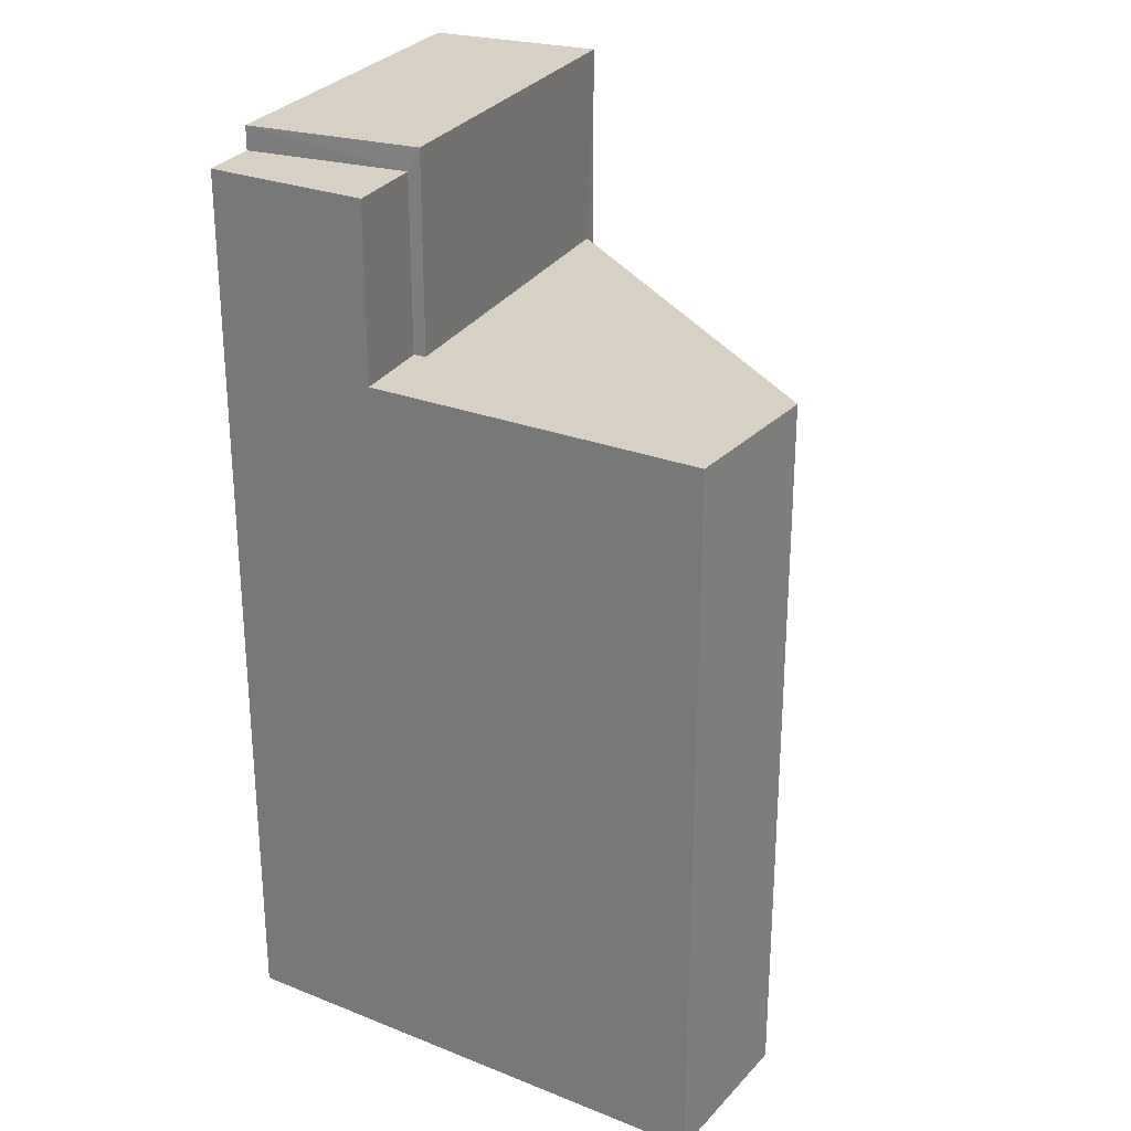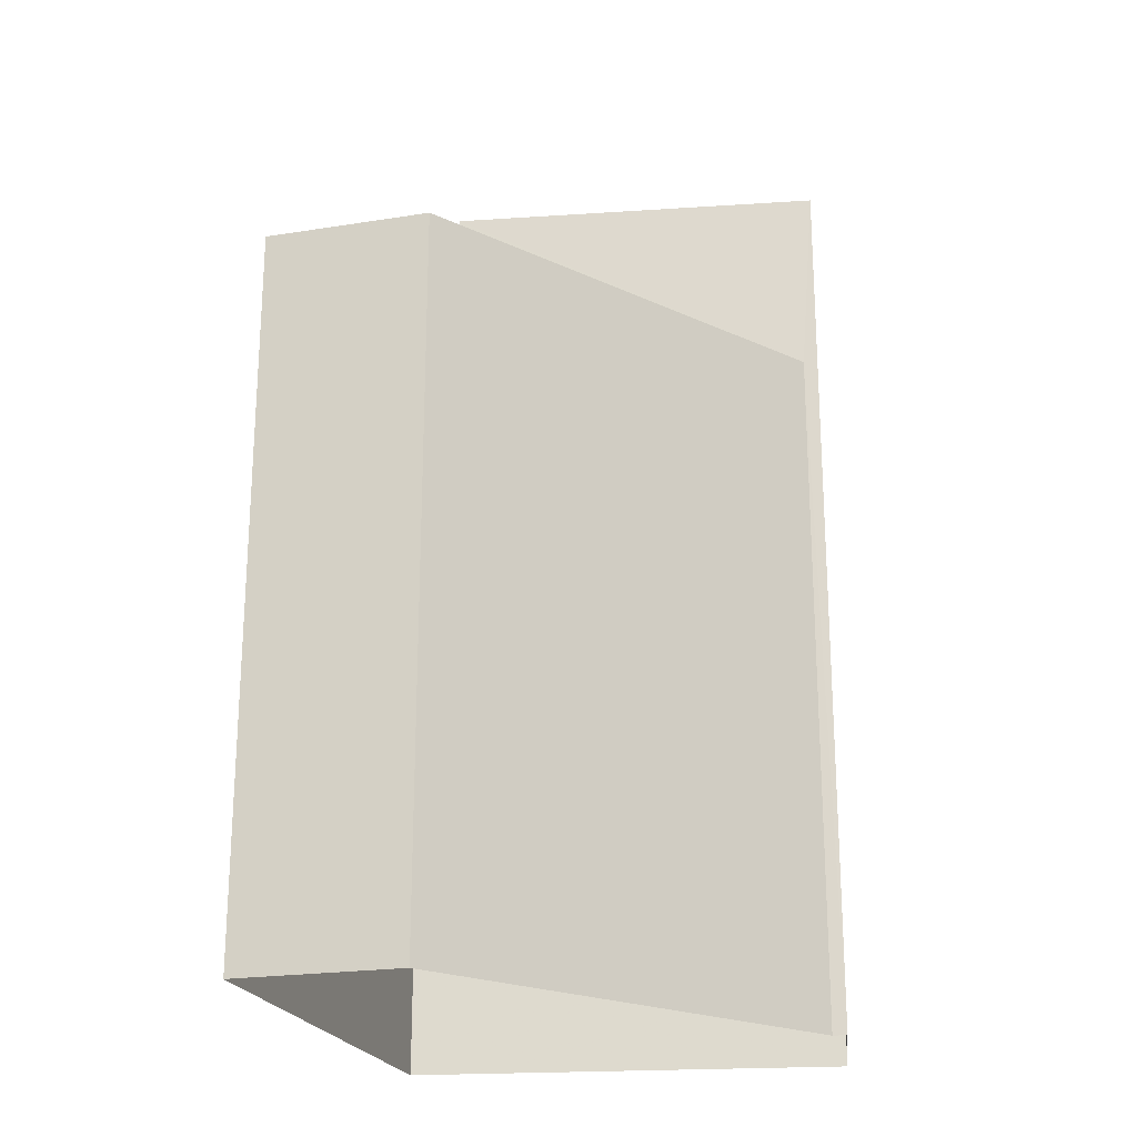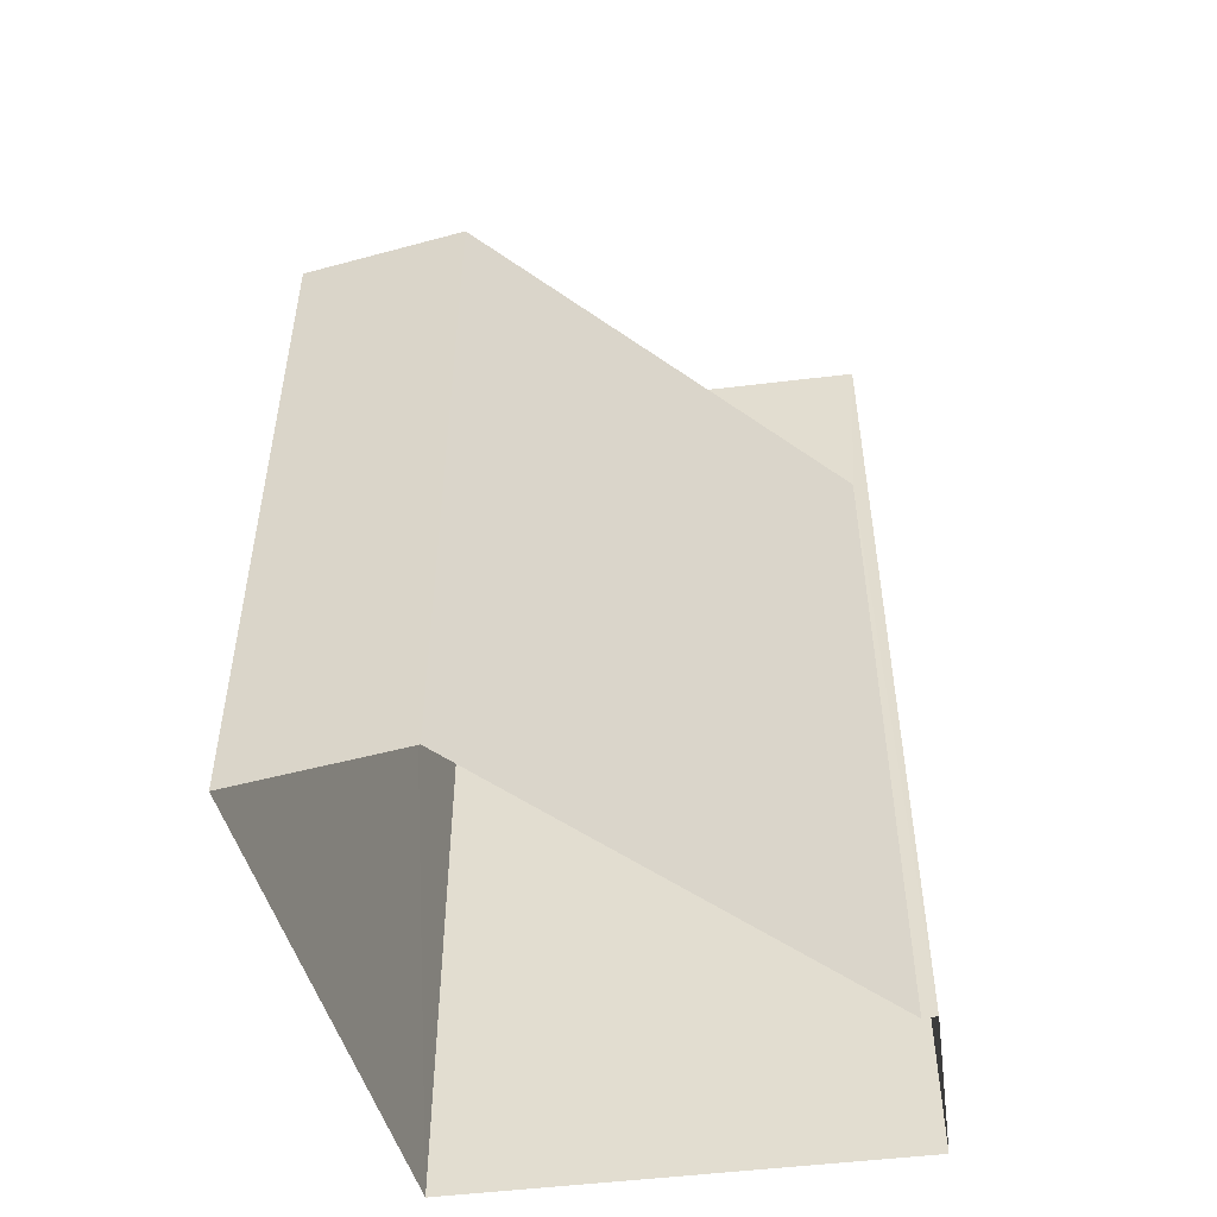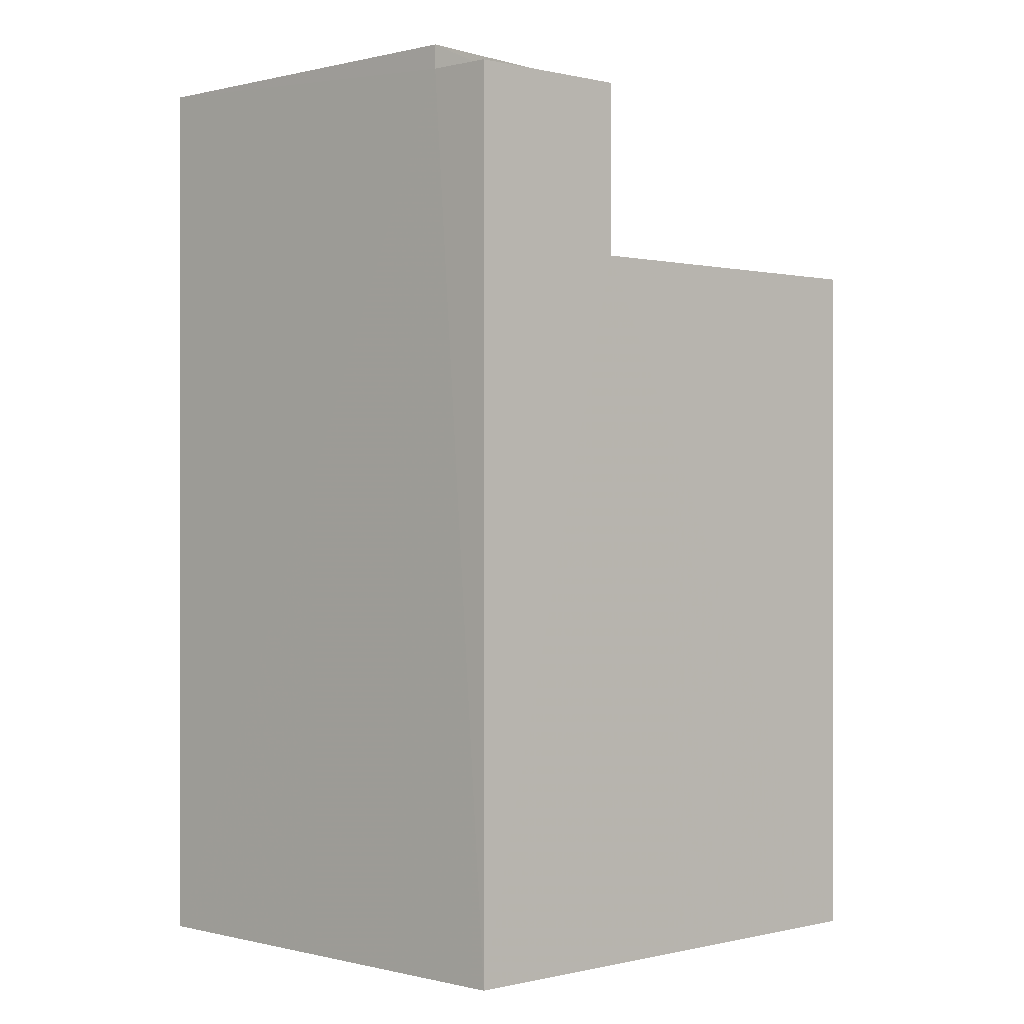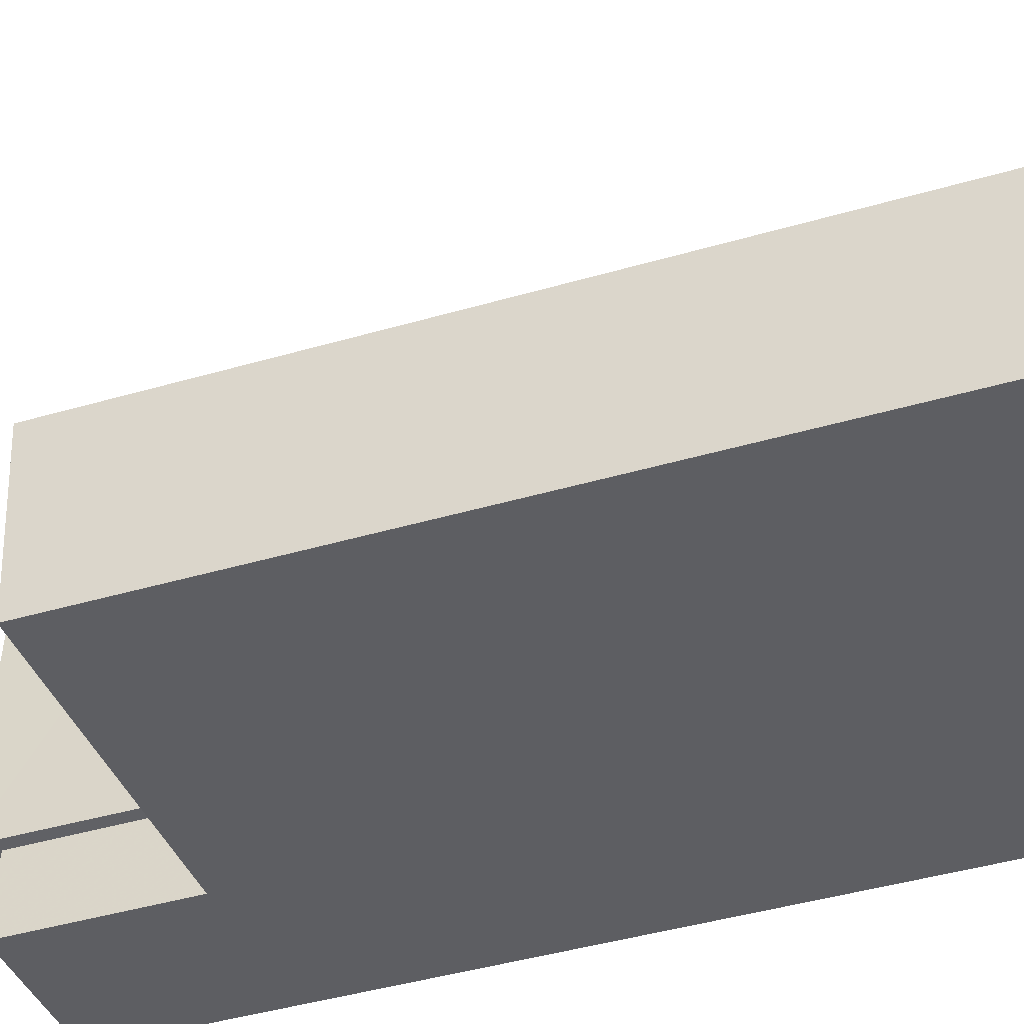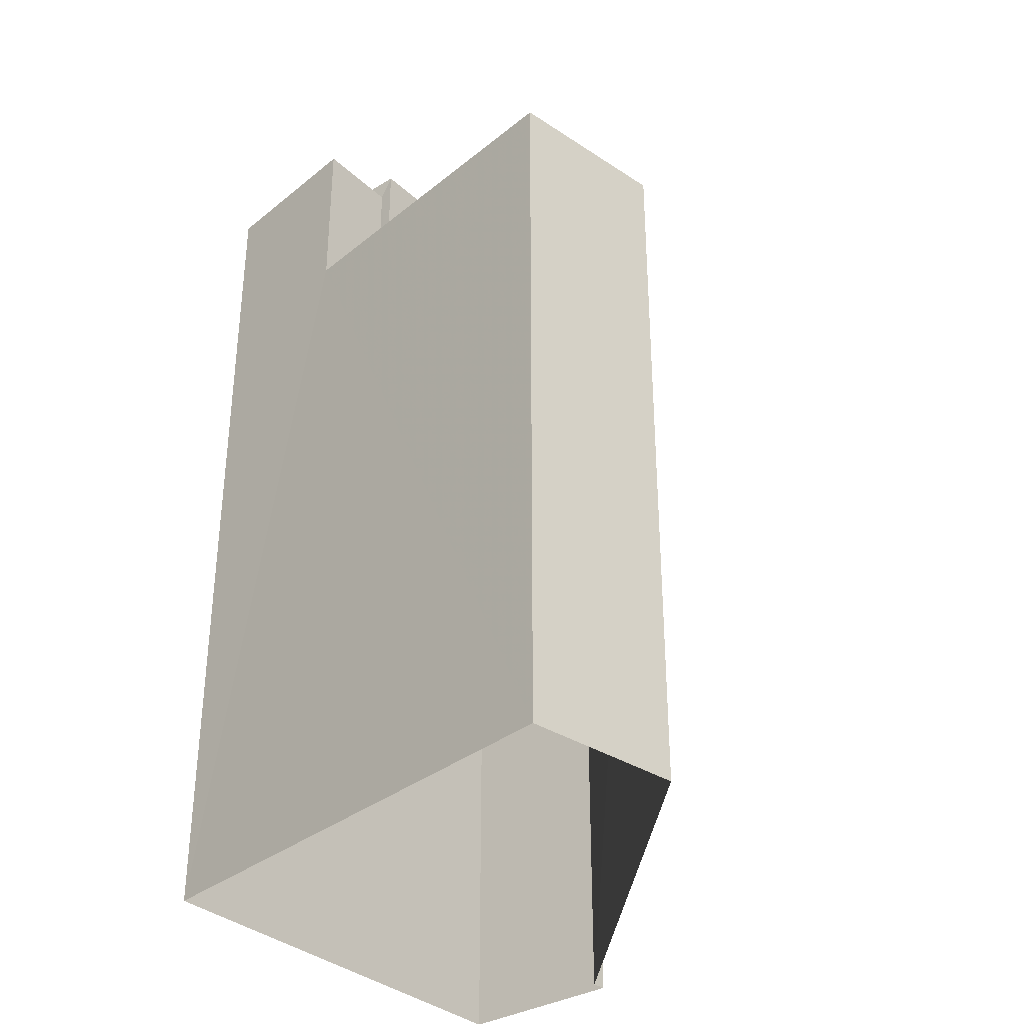
<metadata>
{"format":"obj","ext":"obj","renderer":"f3d","projection":"perspective","resolution":1024,"background":"white","views":[{"elev":26.6,"azim":26.5,"up":"+Z"},{"elev":-21.8,"azim":99.1,"up":"+Z"},{"elev":-50.2,"azim":100.3,"up":"+Z"},{"elev":0.2,"azim":-45.7,"up":"+Z"},{"elev":-44.5,"azim":108.7,"up":"+Y"},{"elev":-34.0,"azim":42.1,"up":"+Z"}]}
</metadata>
<code>
v -3.733e+05 -1.056e+05 21.69
v -3.733e+05 -1.056e+05 21.69
v -3.733e+05 -1.056e+05 21.69
v -3.733e+05 -1.056e+05 21.68
v -3.733e+05 -1.056e+05 21.68
v -3.733e+05 -1.056e+05 21.68
v -3.733e+05 -1.056e+05 43.25
v -3.733e+05 -1.056e+05 43.25
v -3.733e+05 -1.056e+05 43.25
v -3.733e+05 -1.056e+05 43.25
v -3.733e+05 -1.056e+05 43.25
v -3.733e+05 -1.056e+05 43.25
v -3.733e+05 -1.056e+05 49.21
v -3.733e+05 -1.056e+05 49.21
v -3.733e+05 -1.056e+05 49.2
v -3.733e+05 -1.056e+05 49.2
v -3.733e+05 -1.056e+05 48.5
v -3.733e+05 -1.056e+05 48.5
v -3.733e+05 -1.056e+05 48.5
v -3.733e+05 -1.056e+05 48.5
f 1 2 3
f 3 2 4
f 4 5 6
f 4 2 5
f 7 8 9
f 9 8 10
f 7 11 8
f 10 8 12
f 13 14 15
f 16 13 15
f 17 18 19
f 17 20 18
f 4 7 3
f 4 11 7
f 16 6 5
f 16 15 6
f 9 1 3
f 7 9 3
f 12 17 19
f 10 12 19
f 13 16 20
f 16 5 20
f 20 2 18
f 20 5 2
f 4 6 11
f 6 15 11
f 11 14 8
f 11 15 14
f 1 10 2
f 2 10 18
f 1 9 10
f 18 10 19
f 12 8 17
f 8 14 17
f 17 13 20
f 17 14 13

</code>
